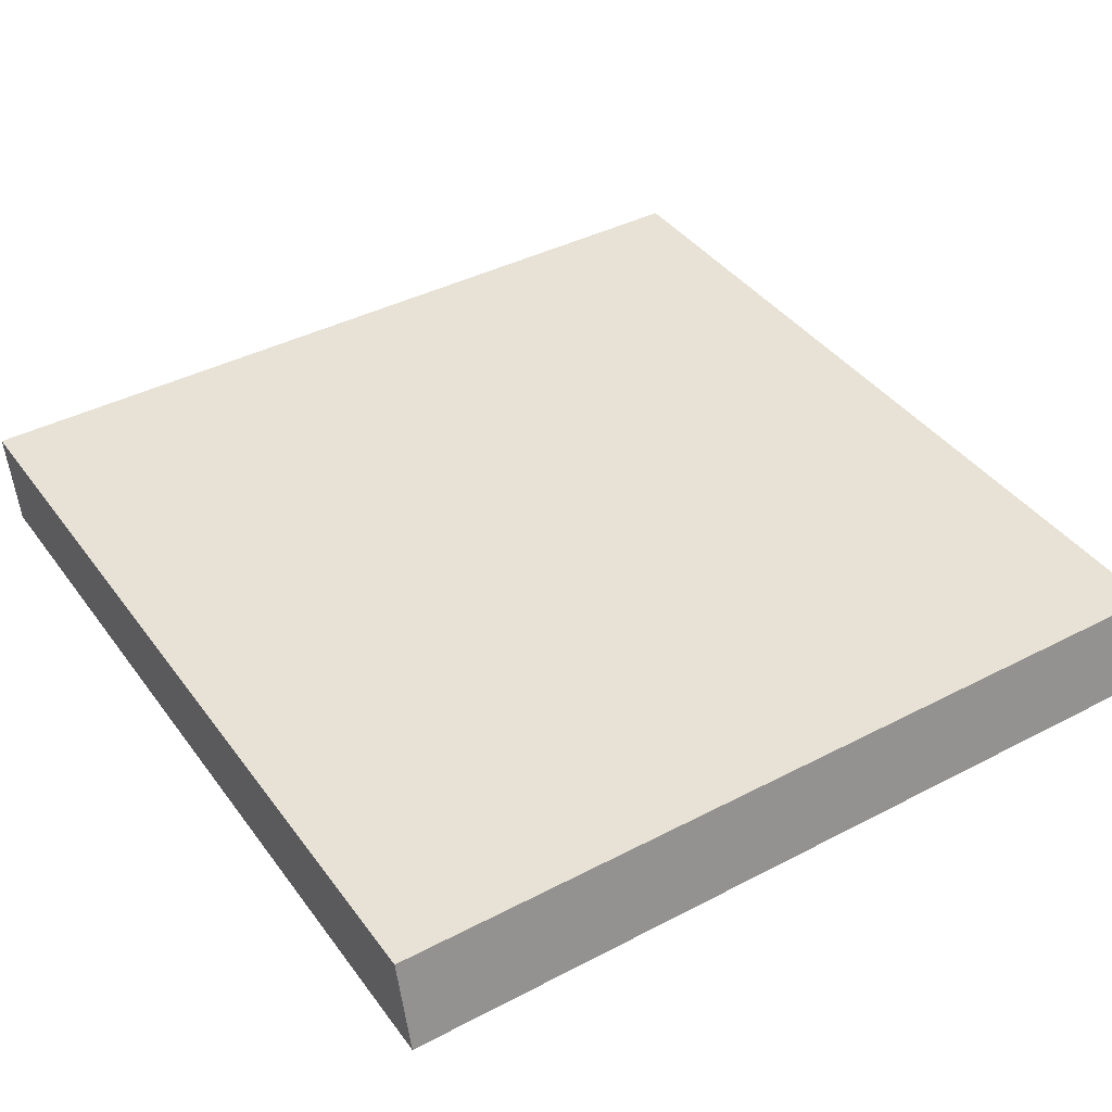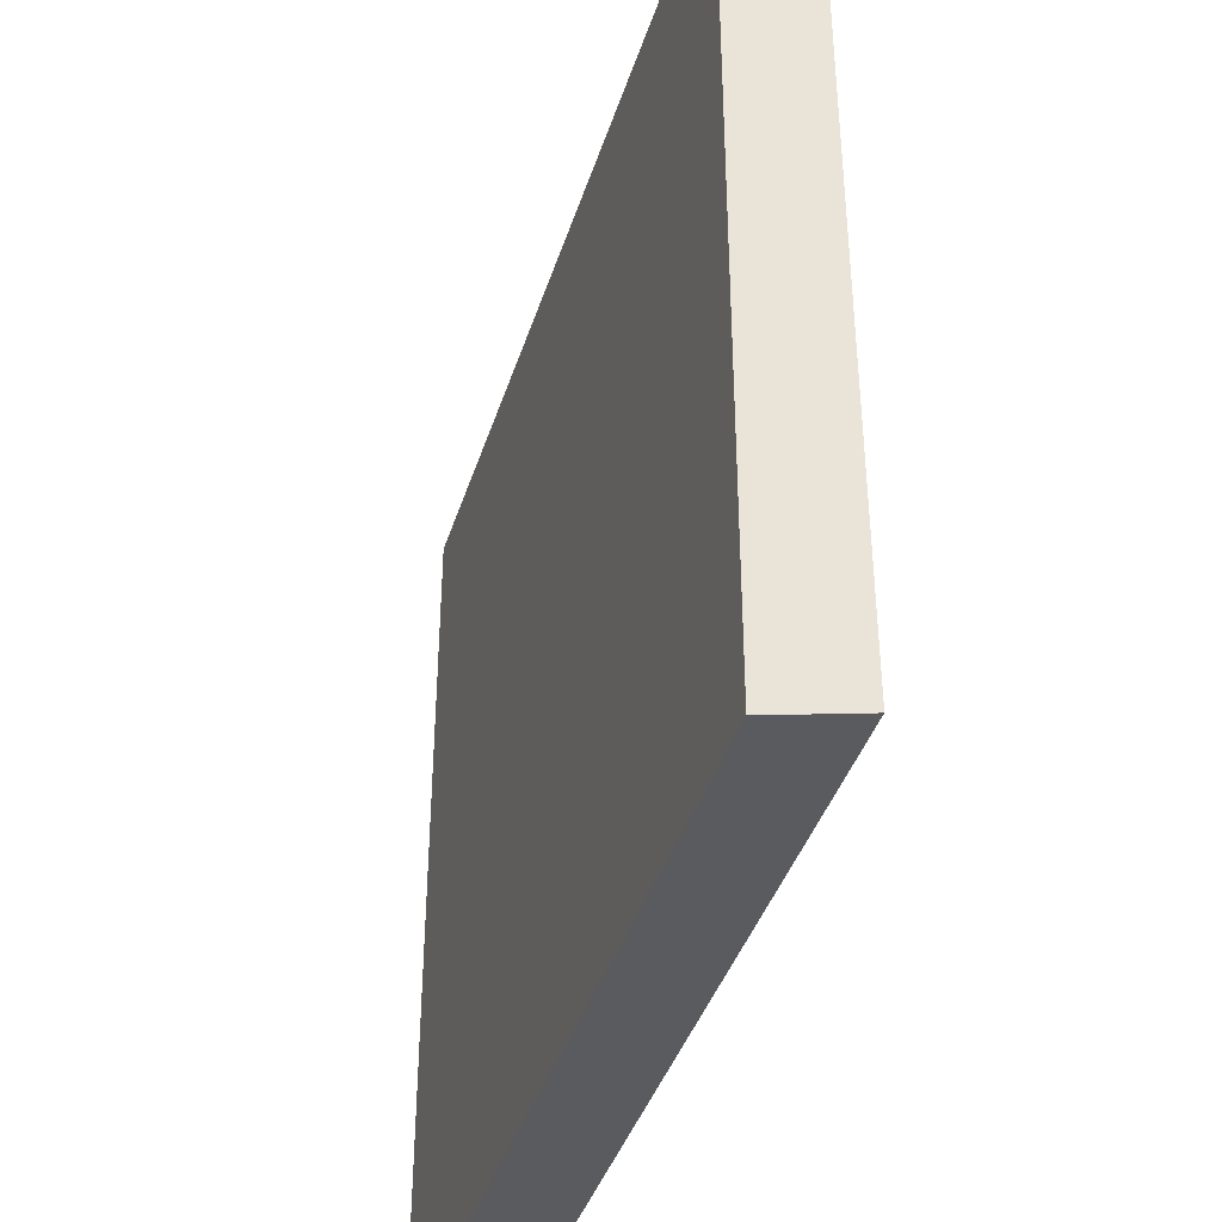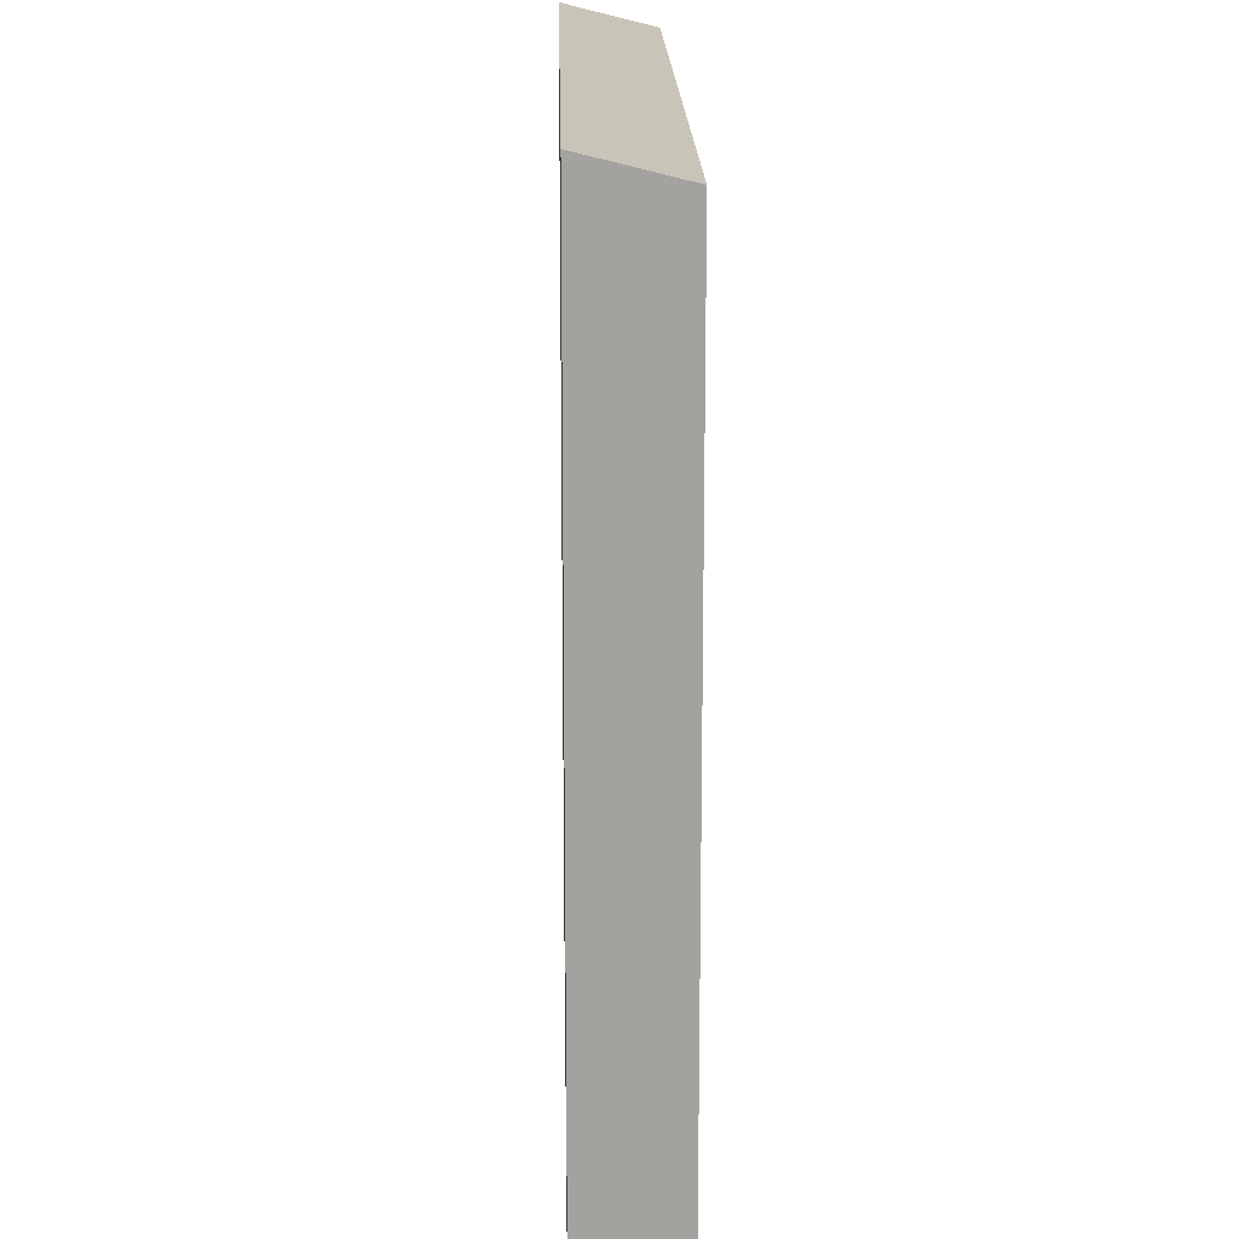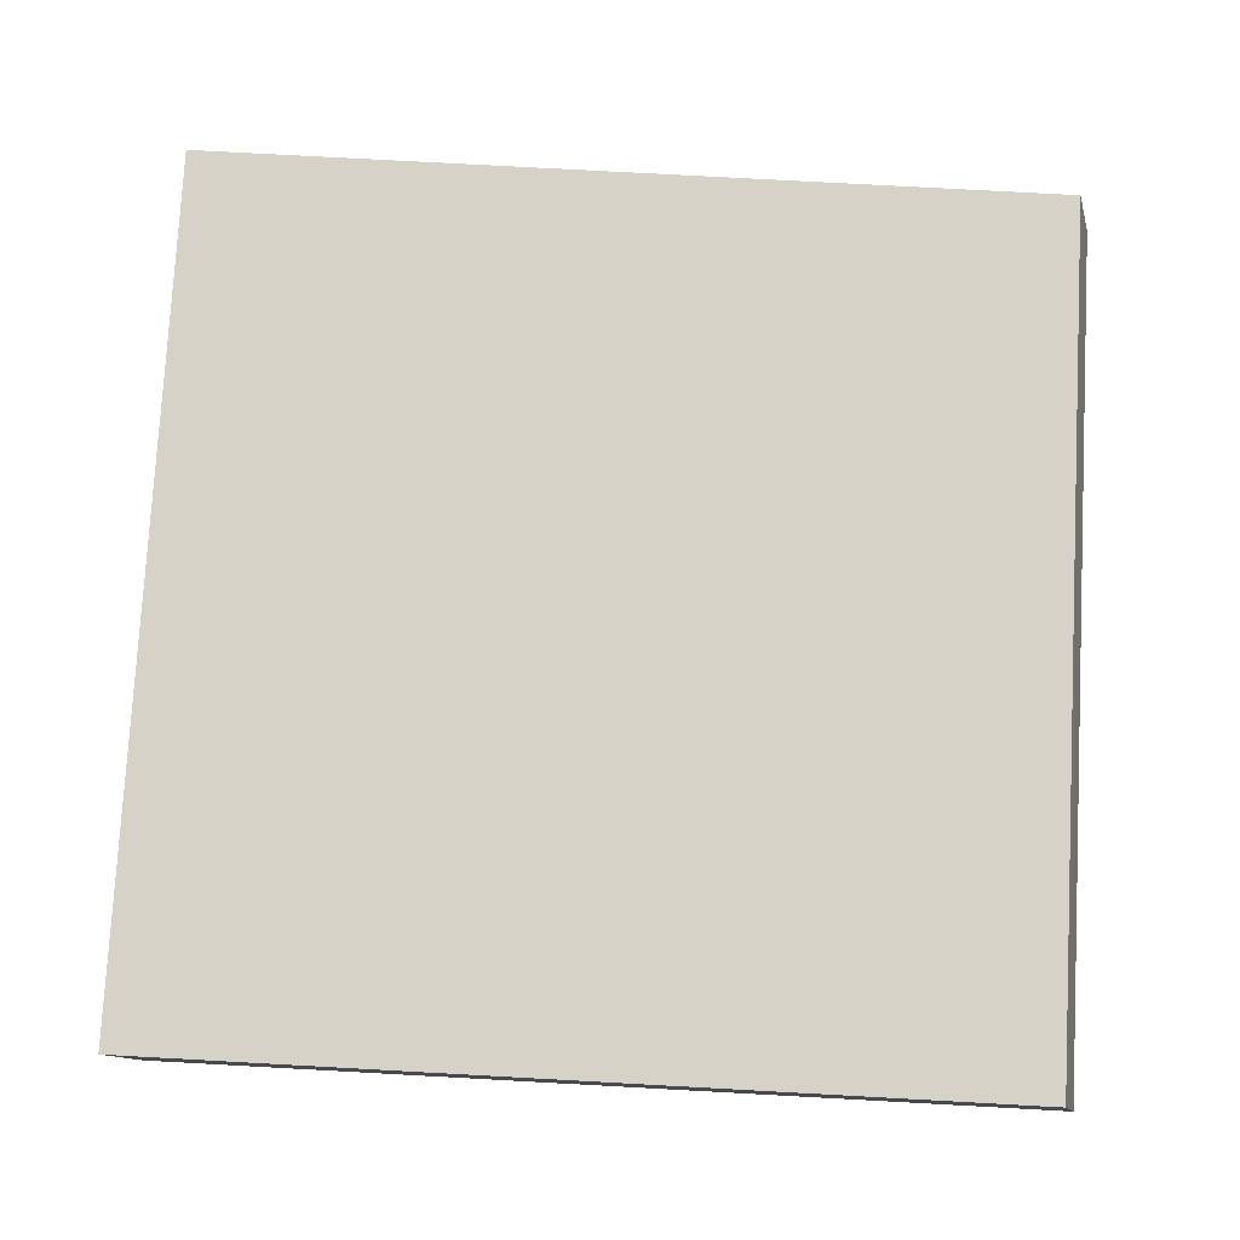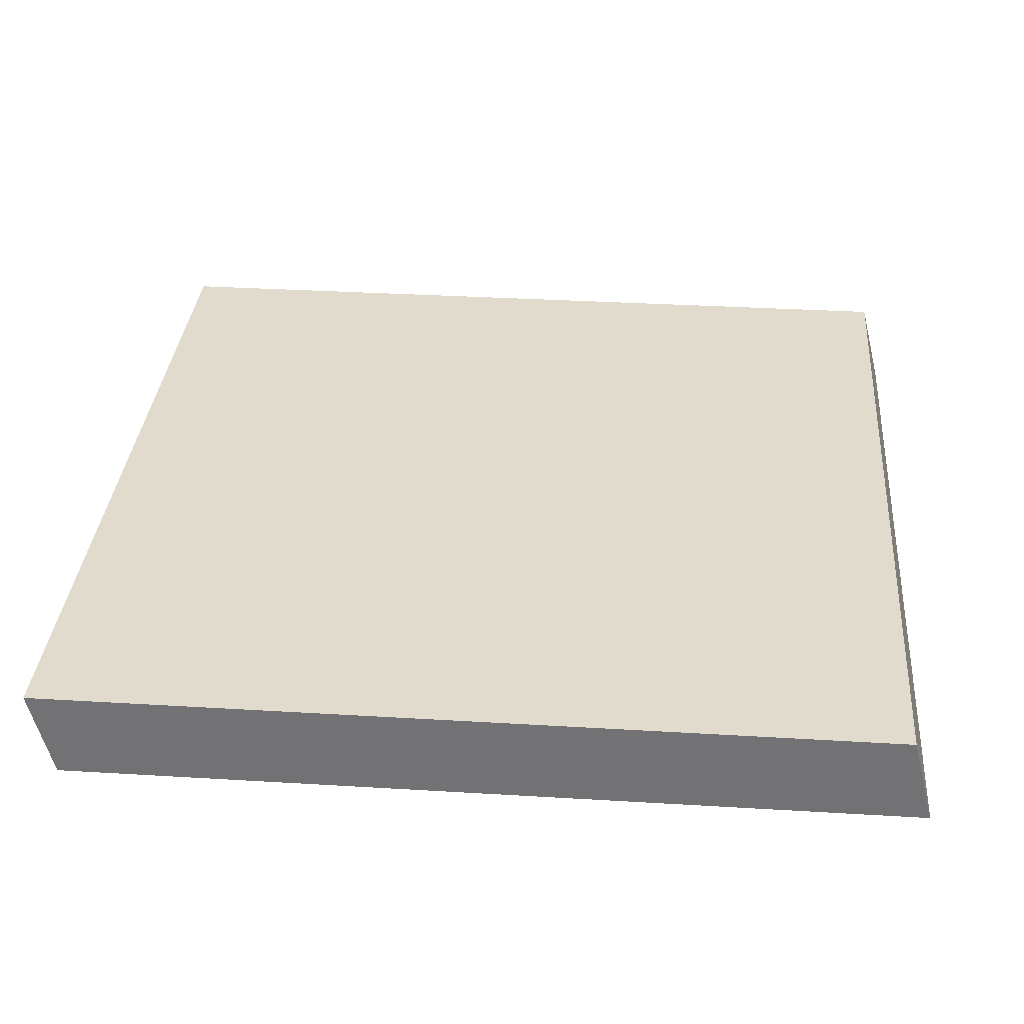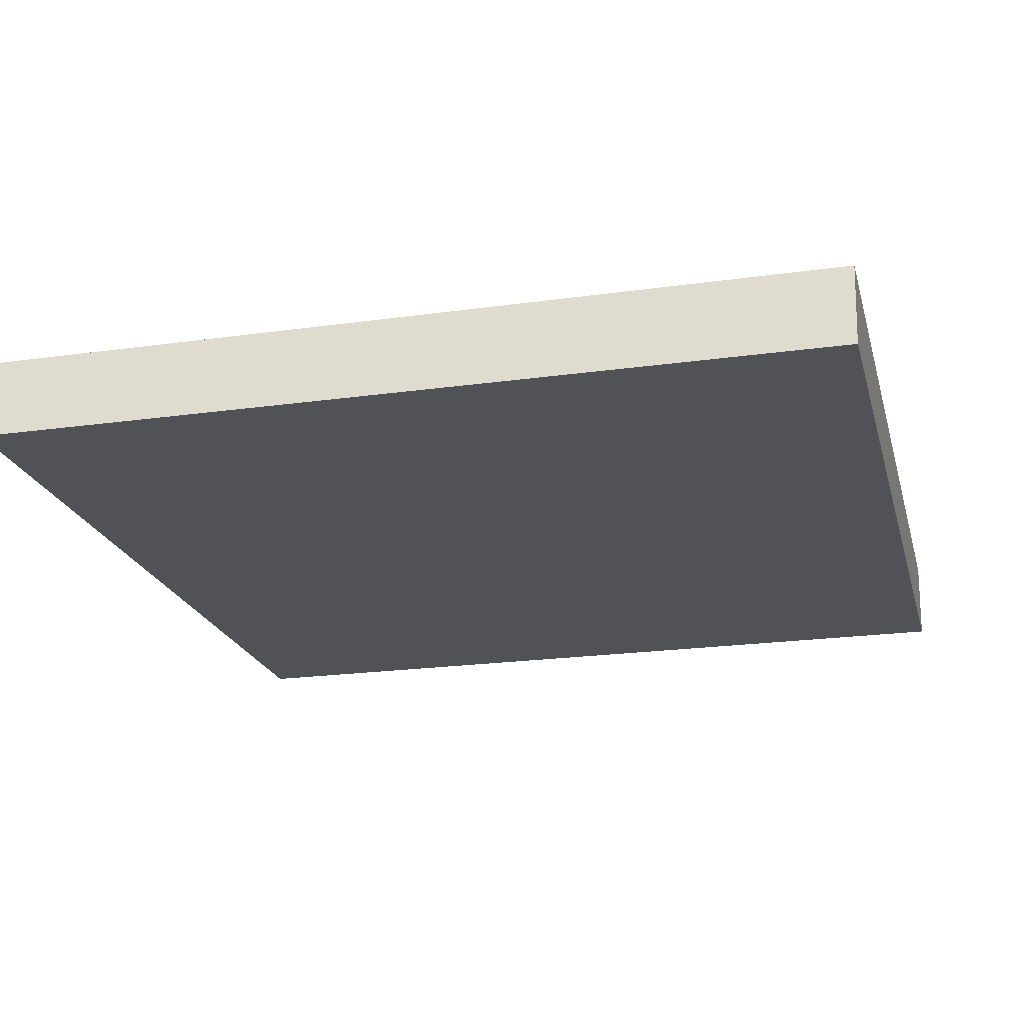
<metadata>
{"format":"obj","ext":"obj","renderer":"f3d","projection":"perspective","resolution":1024,"background":"white","views":[{"elev":40.3,"azim":147.3,"up":"+Y"},{"elev":-40.2,"azim":73.1,"up":"+Z"},{"elev":17.6,"azim":-91.2,"up":"+Z"},{"elev":77.6,"azim":93.1,"up":"+Y"},{"elev":33.8,"azim":94.7,"up":"+Y"},{"elev":-21.2,"azim":-165.9,"up":"+Y"}]}
</metadata>
<code>
o Ceramic26/Ceramic/mesh51/mesh51-geometry#mesh51-geometry
v -0.5834 0.09656 -0.07062
v -0.4837 0.09656 0.02915
v -0.5834 0.09656 0.02915
v -0.4837 0.09656 -0.07062
v -0.5834 0.1071 0.03177
v -0.4837 0.1071 -0.068
v -0.4837 0.1071 0.03177
v -0.5834 0.1071 -0.068
f 1 2 3
f 2 1 4
f 3 2 1
f 4 1 2
f 2 5 3
f 3 5 2
f 5 1 3
f 3 1 5
f 1 6 4
f 4 6 1
f 6 2 4
f 4 2 6
f 5 2 7
f 7 2 5
f 1 5 8
f 8 5 1
f 6 1 8
f 8 1 6
f 2 6 7
f 7 6 2
f 6 5 7
f 7 5 6
f 5 6 8
f 8 6 5

</code>
